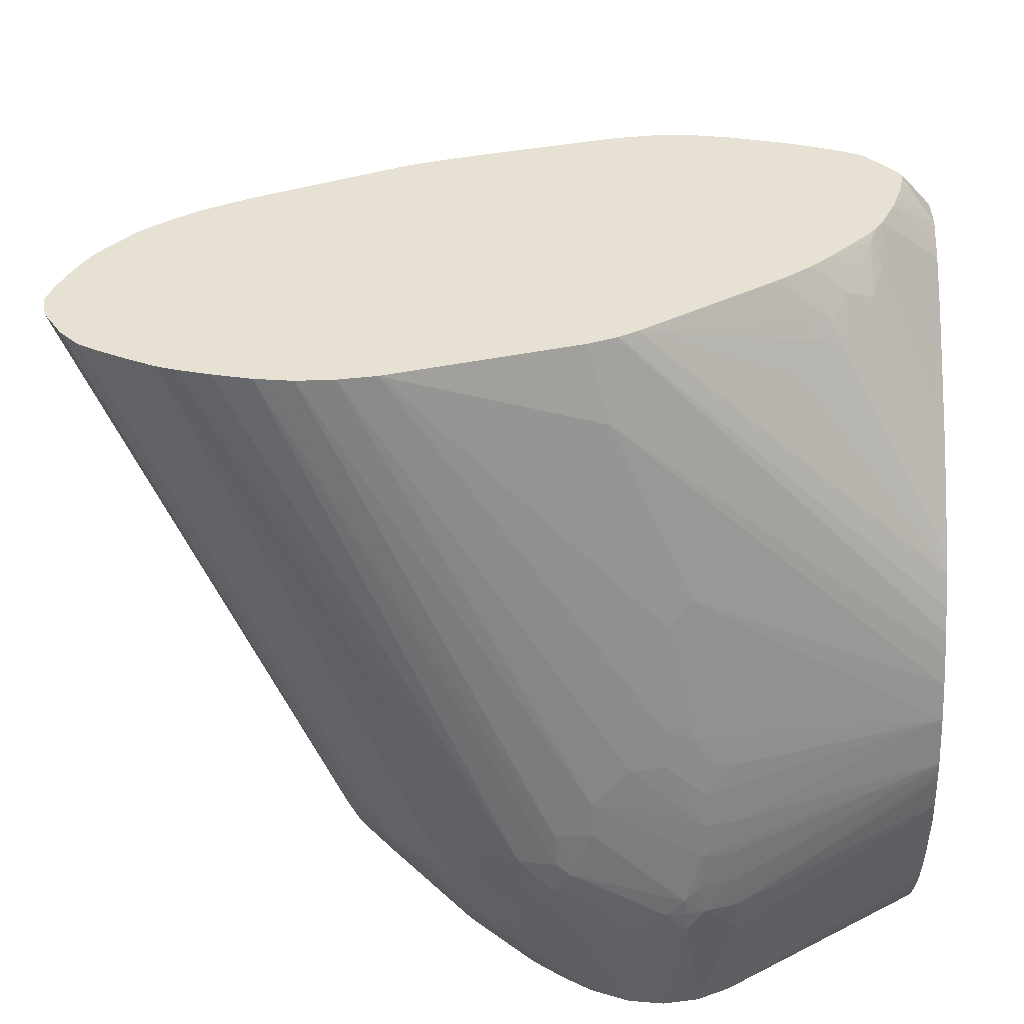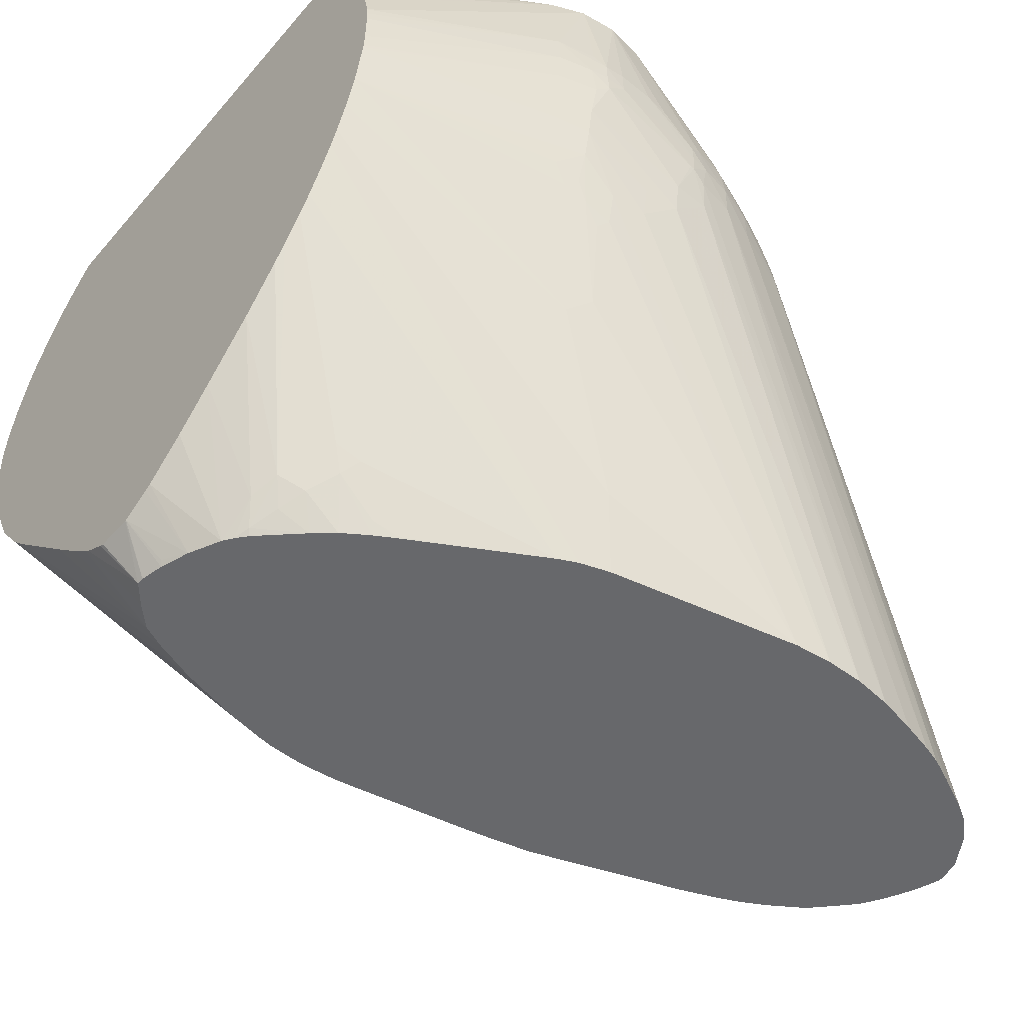
<metadata>
{"format":"obj","ext":"obj","renderer":"f3d","projection":"perspective","resolution":1024,"background":"white","views":[{"elev":-50.7,"azim":1.4,"up":"+Z"},{"elev":-52.4,"azim":140.6,"up":"+Y"}]}
</metadata>
<code>
v 0.01379 0.02098 0.009088
v 0.01379 0.02077 0.009288
v 0.01379 0.02098 -0.01058
v -0.003869 0.02098 0.008295
v 0.01379 0.02045 0.009588
v 0.01379 0.02084 -0.01069
v 0.005253 0.02098 -0.01584
v -0.005477 0.02098 0.007936
v -0.002827 0.01681 0.009256
v 0.01314 0.01314 0.01311
v 0.01314 0.01469 0.01274
v 0.01234 0.01548 0.01238
v 0.01314 0.01564 0.01245
v 0.01379 0.01573 0.01249
v 0.01379 0.0165 0.01215
v 0.01379 0.01778 0.01149
v 0.01379 0.01872 0.01094
v 0.01379 0.01905 0.0107
v 0.01379 0.0195 0.01036
v 0.01379 0.0199 0.01004
v 0.01379 0.02039 -0.01103
v 0.005166 0.02098 -0.01588
v 0.01379 0.01992 -0.01133
v 0.01379 0.01933 -0.01168
v 0.01379 0.01896 -0.01189
v 0.01379 0.01828 -0.01225
v 0.01379 0.01796 -0.01239
v 0.01379 0.01751 -0.01259
v 0.01379 0.01692 -0.01281
v 0.01379 0.01624 -0.01306
v -0.005529 0.02098 0.007921
v -0.003205 0.01578 0.009312
v 0.01314 0.0116 0.01334
v 0.01379 0.0116 0.01343
v 0.01379 0.01314 0.01319
v 0.01379 0.01469 0.01282
v 0.003863 0.02098 -0.01643
v 0.01379 0.01469 -0.01348
v 0.01379 0.01419 -0.01358
v 0.01379 0.01251 -0.01391
v -0.004077 0.01469 0.009091
v -0.006797 0.02098 0.007391
v -0.003306 0.01469 0.009342
v 0.01314 0.01005 0.01339
v 0.01379 0.01005 0.0135
v 0.005413 0.01624 -0.01644
v 0.003787 0.0162 -0.01686
v 0.003221 0.01566 -0.01704
v 0.003766 0.02098 -0.01645
v 0.01379 0.01211 -0.01394
v -0.005411 0.01469 0.008528
v -0.005411 0.01314 0.008618
v -0.004046 0.01314 0.009112
v -0.006842 0.02098 0.007367
v -0.007498 0.01314 0.007606
v -0.006727 0.01314 0.00801
v -0.003275 0.01314 0.009327
v 0.01314 0.008505 0.01323
v 0.01379 0.008505 0.01334
v -0.003754 0.01156 0.009124
v -0.003869 0.01005 0.008983
v 0.005413 0.01469 -0.01649
v 0.003971 0.01469 -0.01688
v 0.01379 0.0116 -0.01396
v 0.003197 0.01469 -0.01703
v 0.002318 0.01469 -0.01708
v 0.002318 0.01583 -0.01707
v 0.002318 0.02098 -0.01665
v -0.005411 0.0116 0.0086
v -0.006786 0.0116 0.00801
v -0.00811 0.02098 0.006604
v -0.008506 0.01314 0.007029
v -0.007561 0.0116 0.007651
v -0.008506 0.0116 0.007133
v 0.01314 0.006959 0.01289
v 0.01379 0.007603 0.01315
v -0.003869 0.008505 0.008774
v -0.003869 0.006959 0.008483
v -0.004772 0.004496 0.007771
v -0.005411 0.01005 0.008486
v -0.005411 0.008505 0.008283
v 0.01379 0.01005 -0.01395
v 0.01379 0.009745 -0.01394
v 0.005413 0.01314 -0.0164
v 0.003718 0.01329 -0.01684
v 0.003103 0.0139 -0.01701
v 0.0006574 0.01456 -0.01706
v 0.000772 0.01574 -0.01706
v -0.001461 0.01222 -0.01702
v -0.001649 0.01222 -0.01702
v -0.001712 0.01314 -0.01703
v -0.0001276 0.01554 -0.01703
v -0.002236 0.01459 -0.01689
v 0.000772 0.02098 -0.01645
v -0.006689 0.01005 0.007953
v -0.007464 0.01005 0.007615
v -0.008186 0.02098 0.006553
v -0.009534 0.01314 0.006379
v -0.009652 0.0116 0.006442
v -0.009718 0.01005 0.006466
v -0.008506 0.01005 0.007124
v 0.01221 0.006035 0.01242
v 0.01314 0.005692 0.01253
v 0.01379 0.006219 0.0128
v 0.01379 0.006959 0.01301
v -0.00325 0.002941 0.007774
v -0.00613 0.006313 0.007717
v -0.005084 0.005411 0.007861
v -0.005855 0.005411 0.007624
v -0.005338 0.003937 0.0074
v -0.004278 0.003465 0.007624
v -0.007262 0.008505 0.007555
v -0.006884 0.006881 0.007513
v 0.01379 0.009317 -0.01391
v 0.005413 0.0116 -0.01625
v 0.01379 0.009139 -0.0139
v 0.003863 0.0116 -0.01663
v -0.0007737 0.01005 -0.0168
v -0.001666 0.01401 -0.01703
v -0.002323 0.01005 -0.01676
v -0.002229 0.01166 -0.01694
v -0.002486 0.01314 -0.01695
v -0.003869 0.01314 -0.0167
v -0.003869 0.01469 -0.01655
v -0.0008397 0.02098 -0.01582
v -0.003869 0.01624 -0.01621
v -0.004789 0.01719 -0.01555
v -0.008506 0.008505 0.007035
v -0.008957 0.02098 0.005804
v -0.01127 0.0116 0.005098
v -0.01043 0.0116 0.005873
v -0.01049 0.01005 0.005933
v -0.009642 0.008505 0.006439
v -0.002323 0.0007738 0.007346
v 0.01314 0.00492 0.01228
v 0.01379 0.004702 0.01235
v -0.003806 0.002382 0.007436
v -0.003869 0.0007738 0.006909
v -0.006957 0.005411 0.007175
v -0.01469 -0.01092 -0.0008946
v -0.01394 -0.01092 -0.0005862
v -0.008652 0.006819 0.006681
v 0.01379 0.006959 -0.01351
v 0.005413 0.01005 -0.01603
v 0.003863 0.01005 -0.01639
v -0.0007737 0.008505 -0.01657
v -0.0116 -0.01092 -0.01341
v -0.01315 -0.01092 -0.01324
v -0.003869 0.0116 -0.01667
v -0.005411 0.0116 -0.01627
v -0.005411 0.01314 -0.01625
v -0.005553 0.01483 -0.01589
v -0.002087 0.02098 -0.01506
v -0.005123 0.01624 -0.01571
v -0.006165 0.01543 -0.01545
v -0.005897 0.01624 -0.01527
v -0.005428 0.0178 -0.01472
v -0.009464 0.007243 0.006328
v -0.009548 0.02098 0.005032
v -0.01096 0.01469 0.00479
v -0.01113 0.01314 0.004957
v -0.01205 0.0116 0.00411
v -0.02012 -0.01092 -0.004615
v -0.01131 0.01005 0.005161
v -0.01042 0.008505 0.005813
v -0.01875 -0.01092 -0.003199
v -0.0186 -0.01092 -0.003059
v -0.01829 -0.01092 -0.002843
v -0.002323 -0.0007718 0.006837
v -0.0005097 -0.003485 0.006325
v 0.01379 0.004502 0.01227
v 0.0003413 -0.004516 0.006143
v 0.000772 -0.006957 0.005221
v -0.00787 -0.01092 0.001602
v -0.007745 -0.01092 0.001644
v -0.01624 -0.01092 -0.001583
v -0.01534 -0.01092 -0.001164
v -0.01659 -0.01092 -0.001772
v 0.01379 0.005411 -0.01307
v 0.003325 -0.0002035 -0.01399
v 0.003468 0.005857 -0.01555
v 0.004499 0.006304 -0.01543
v 0.005034 0.007334 -0.01557
v 0.003863 0.008505 -0.01609
v 0.002318 0.006959 -0.01599
v 0.000772 0.006959 -0.01616
v 0.000772 0.008505 -0.01643
v -0.01005 -0.01092 -0.01339
v -0.01474 -0.01092 -0.0129
v -0.01607 -0.01092 -0.01257
v -0.007776 0.01059 -0.01548
v -0.007776 0.01104 -0.01548
v -0.01685 -0.01092 -0.01232
v -0.006727 0.01314 -0.01573
v -0.006456 0.0144 -0.01561
v -0.005039 0.01899 -0.01424
v -0.003382 0.02098 -0.01412
v -0.007502 0.01314 -0.01532
v -0.009485 0.01268 -0.01407
v -0.006967 0.01483 -0.01509
v -0.008072 0.01469 -0.01424
v -0.006957 0.01614 -0.01442
v -0.006442 0.01738 -0.01418
v -0.01724 -0.01092 -0.002146
v -0.01011 0.02098 0.003865
v -0.01244 0.01262 0.003224
v -0.02069 -0.01092 -0.005483
v -0.02021 -0.01092 -0.004738
v -0.01974 -0.01092 -0.004202
v -0.0009265 -0.003947 0.006053
v 0.01379 0.002938 0.0115
v 0.000772 -0.008032 0.004769
v 0.000772 -0.008803 0.004424
v 0.000772 -0.01005 0.003844
v 0.002318 -0.01005 0.004029
v -0.0007737 -0.005412 0.005541
v -0.0001519 -0.007835 0.004685
v -0.006241 -0.01092 0.002018
v 0.01379 0.004112 -0.01259
v 7.039e-05 -0.007832 -0.01241
v -0.008506 -0.01092 -0.01321
v 0.002318 0.0007738 -0.01445
v 0.002776 0.004827 -0.01541
v 0.002283 0.00537 -0.01563
v 0.003936 0.006875 -0.0157
v -0.008377 0.01157 -0.01508
v -0.007669 0.01207 -0.01543
v -0.01694 -0.01092 -0.01228
v -0.01786 -0.01092 -0.01187
v -0.01921 -0.01092 -0.01121
v -0.006071 0.01841 -0.01379
v -0.004553 0.02002 -0.01384
v -0.004237 0.02098 -0.01325
v -0.009697 0.0116 -0.01424
v -0.007797 0.01556 -0.01398
v -0.01047 0.0116 -0.01354
v -0.01095 0.0127 -0.01257
v -0.0101 0.0132 -0.01318
v -0.01071 0.01373 -0.01223
v -0.009319 0.01552 -0.01242
v -0.01037 0.02098 0.002419
v -0.02166 -0.01081 -0.007713
v -0.02167 -0.01092 -0.007641
v -0.0126 0.01314 0.002332
v -0.02147 -0.01092 -0.007103
v -0.02137 -0.01092 -0.00683
v -0.02109 -0.01092 -0.006237
v 0.01379 0.001686 0.01088
v 0.002318 -0.01092 0.003601
v -0.004751 -0.01092 0.002341
v -0.00027 -0.01092 0.003239
v 0.000772 -0.01092 0.003434
v 0.001178 -0.01092 0.003482
v 0.01379 0.003337 -0.01227
v 0.0004386 -0.01092 -0.01103
v -0.0007494 -0.01092 -0.01143
v -0.02 -0.01092 -0.01075
v -0.007908 0.01723 -0.01258
v -0.006474 0.01892 -0.01275
v -0.005025 0.02053 -0.01281
v -0.004258 0.02098 -0.01323
v -0.02002 -0.01092 -0.01073
v -0.02077 -0.01092 -0.009964
v -0.01127 0.01319 -0.01167
v -0.02151 -0.01092 -0.008758
v -0.01107 0.01421 -0.0112
v -0.009006 0.01665 -0.0116
v -0.01038 0.02098 0.002317
v -0.02166 -0.01081 -0.007767
v -0.02169 -0.01092 -0.007809
v 0.01379 0.001426 0.01072
v 0.002853 -0.01092 0.003592
v 0.003863 -0.01092 0.003571
v 0.01379 0.002323 -0.01176
v 0.001189 -0.01092 -0.01066
v -0.006057 0.01995 -0.01214
v -0.005373 0.02098 -0.01174
v -0.02159 -0.01092 -0.008369
v -0.01184 0.01314 -0.01005
v -0.01123 0.01443 -0.01005
v -0.01004 0.02098 0.0008715
v -0.009253 0.01698 -0.01063
v -0.02169 -0.01092 -0.007854
v 0.01379 0.0001649 0.009833
v 0.004367 -0.01092 0.003506
v 0.01379 0.001127 -0.01109
v 0.007507 -0.007594 -0.009189
v 0.008435 -0.008469 -0.008114
v 0.007875 -0.009402 -0.007812
v 0.006246 -0.01088 -0.007764
v 0.006285 -0.01092 -0.00771
v -0.006321 0.02027 -0.01111
v -0.005421 0.02098 -0.01165
v -0.01001 0.02098 0.0007727
v 0.01379 -0.0002847 0.00951
v 0.00568 -0.01092 0.003284
v 0.01379 0.0003554 -0.01057
v 0.009435 -0.007932 -0.007863
v 0.008907 -0.008962 -0.007498
v 0.007278 -0.01044 -0.007462
v 0.007097 -0.01092 -0.007222
v 0.00848 -0.01092 0.002587
v 0.01005 -0.01092 0.002042
v 0.01379 -0.0007344 0.009127
v 0.007844 -0.01092 0.002766
v 0.01379 -0.0007562 -0.009746
v 0.01068 -0.009065 -0.006052
v 0.009647 -0.009599 -0.006465
v 0.008122 -0.01092 -0.006531
v 0.01096 -0.01092 0.001641
v 0.01379 -0.001056 0.008851
v 0.01379 -0.001462 -0.009207
v 0.01108 -0.009652 -0.005019
v 0.01067 -0.01068 -0.004492
v 0.01016 -0.01014 -0.005507
v 0.01379 -0.003273 -0.007593
v 0.008924 -0.01092 -0.005845
v 0.01098 -0.01092 0.001623
v 0.01379 -0.008047 0.002191
v 0.01379 -0.007123 0.003131
v 0.01379 -0.006374 0.003859
v 0.01379 -0.00554 0.004658
v 0.01379 -0.001562 0.008399
v 0.01119 -0.01092 -0.003526
v 0.0109 -0.01092 -0.00393
v 0.01379 -0.005409 -0.005438
v 0.01053 -0.01092 -0.004355
v 0.009755 -0.01092 -0.005079
v 0.01173 -0.01092 0.0008655
v 0.01379 -0.008256 0.001958
v 0.01379 -0.006917 -0.003849
v 0.01379 -0.008294 -0.002179
v 0.0118 -0.01092 -0.002289
v 0.01239 -0.01092 9.621e-05
v 0.01379 -0.008887 0.0009972
v 0.01242 -0.0109 7.825e-05
v 0.01379 -0.008444 -0.001927
v 0.01379 -0.009071 -0.0007718
v 0.01231 -0.01073 -0.001254
v 0.0122 -0.01092 -0.001128
v 0.0124 -0.01092 5.43e-05
v 0.01379 -0.008996 0.0007817
v 0.01379 -0.009074 -0.0007269
v 0.01242 -0.0109 -0.0002211
v 0.0124 -0.01092 -0.000236
f 155 198 199
f 155 199 200
f 155 200 156
f 156 200 201
f 156 201 202
f 156 202 203
f 156 203 157
f 157 203 196
f 162 206 207
f 158 204 178
f 159 205 206
f 162 208 163
f 159 206 162
f 159 162 160
f 162 207 208
f 160 162 161
f 155 195 198
f 158 168 204
f 154 195 155
f 146 187 186
f 153 157 196
f 145 186 187
f 163 209 164
f 145 185 186
f 145 187 146
f 146 186 188
f 146 188 147
f 148 189 149
f 149 189 190
f 149 190 150
f 150 191 192
f 150 192 151
f 150 190 193
f 150 193 191
f 151 192 194
f 151 194 152
f 152 194 195
f 152 195 154
f 153 196 197
f 164 209 166
f 192 229 230
f 169 210 170
f 182 225 183
f 183 225 184
f 184 224 185
f 185 224 221
f 185 221 188
f 185 188 186
f 191 193 192
f 192 226 227
f 192 227 194
f 192 193 228
f 192 228 229
f 192 230 226
f 194 227 198
f 194 198 195
f 196 203 231
f 145 184 185
f 196 231 197
f 181 225 182
f 181 184 225
f 181 224 184
f 181 223 224
f 170 210 172
f 171 173 212
f 171 212 213
f 171 213 214
f 171 214 215
f 171 215 211
f 172 210 216
f 172 216 217
f 169 175 210
f 172 217 173
f 175 218 216
f 175 216 210
f 179 219 220
f 179 220 180
f 180 220 221
f 180 221 222
f 180 222 181
f 181 222 223
f 173 217 212
f 143 145 144
f 140 177 176
f 143 183 184
f 140 246 245
f 140 245 243
f 140 243 270
f 140 270 283
f 140 283 278
f 140 278 265
f 140 265 263
f 140 263 262
f 140 262 257
f 140 257 230
f 140 230 229
f 140 229 228
f 140 228 193
f 140 193 190
f 140 190 189
f 140 189 148
f 140 148 147
f 140 247 246
f 140 207 247
f 140 208 207
f 140 163 208
f 135 169 170
f 136 170 172
f 136 172 173
f 136 173 171
f 138 141 174
f 138 174 175
f 138 175 169
f 139 142 176
f 140 147 188
f 139 176 177
f 197 231 232
f 140 176 178
f 140 178 204
f 140 204 168
f 140 168 167
f 140 167 166
f 140 166 209
f 140 209 163
f 139 177 140
f 140 188 221
f 140 221 256
f 140 256 255
f 140 285 273
f 140 273 272
f 140 272 249
f 140 249 253
f 140 253 252
f 140 252 251
f 140 251 250
f 140 250 218
f 140 296 285
f 140 218 175
f 140 174 141
f 338 340 339
f 142 158 178
f 142 178 176
f 143 179 180
f 143 180 181
f 143 181 182
f 143 182 183
f 140 175 174
f 143 184 145
f 140 305 296
f 140 303 302
f 140 255 275
f 140 275 291
f 140 291 301
f 140 301 309
f 140 309 317
f 140 317 328
f 140 328 327
f 140 327 325
f 140 302 305
f 140 325 324
f 140 333 340
f 140 340 345
f 140 345 341
f 140 341 334
f 140 334 329
f 140 329 318
f 140 318 310
f 140 310 303
f 140 324 333
f 197 232 233
f 259 267 276
f 198 234 199
f 290 300 291
f 291 300 301
f 292 294 293
f 295 302 303
f 295 303 304
f 295 296 305
f 295 305 302
f 297 306 307
f 297 307 298
f 298 307 308
f 298 308 299
f 299 309 301
f 299 301 300
f 299 308 309
f 303 310 311
f 303 311 304
f 306 312 307
f 289 299 300
f 289 300 290
f 288 299 289
f 288 298 299
f 271 285 284
f 274 286 275
f 275 287 288
f 275 288 289
f 275 289 290
f 275 290 291
f 275 286 287
f 276 282 292
f 307 313 314
f 276 292 293
f 278 283 279
f 281 294 282
f 282 294 292
f 284 285 296
f 284 296 295
f 286 297 298
f 286 298 288
f 286 288 287
f 276 293 277
f 271 273 285
f 307 314 315
f 307 312 316
f 329 334 330
f 330 334 336
f 330 336 335
f 332 337 333
f 333 337 338
f 333 338 339
f 333 339 340
f 334 341 336
f 335 336 342
f 336 343 342
f 336 341 345
f 336 345 344
f 336 344 343
f 338 343 344
f 338 344 345
f 338 345 340
f 135 170 136
f 324 332 333
f 324 331 332
f 324 326 331
f 318 330 319
f 307 316 313
f 308 317 309
f 308 315 317
f 310 318 319
f 310 319 320
f 310 320 321
f 310 321 322
f 310 322 323
f 307 315 308
f 310 323 311
f 313 325 314
f 313 316 326
f 313 326 324
f 314 327 328
f 314 328 317
f 314 317 315
f 314 325 327
f 318 329 330
f 313 324 325
f 268 283 269
f 268 279 283
f 268 280 279
f 212 217 213
f 213 217 250
f 213 250 251
f 213 251 214
f 214 252 215
f 214 251 252
f 215 252 253
f 215 253 249
f 216 218 217
f 217 218 250
f 219 254 255
f 219 255 220
f 220 255 256
f 220 256 221
f 221 224 223
f 221 223 222
f 226 230 257
f 211 249 248
f 211 215 249
f 206 247 207
f 206 246 247
f 199 235 201
f 199 201 200
f 199 234 236
f 199 236 237
f 199 237 238
f 199 238 235
f 201 235 203
f 201 203 202
f 226 257 234
f 203 235 239
f 203 240 231
f 205 241 242
f 205 242 243
f 205 243 244
f 205 244 206
f 206 244 243
f 206 243 245
f 206 245 246
f 203 239 240
f 226 234 227
f 231 240 258
f 231 258 259
f 248 249 272
f 248 272 273
f 248 273 271
f 254 274 255
f 255 274 275
f 258 267 259
f 259 276 260
f 260 277 261
f 242 268 269
f 260 276 277
f 265 278 279
f 265 279 266
f 266 279 280
f 266 280 281
f 266 281 282
f 266 282 267
f 267 282 276
f 268 281 280
f 264 265 266
f 198 227 234
f 242 270 243
f 242 269 283
f 231 259 260
f 231 260 233
f 231 233 232
f 233 260 261
f 234 257 236
f 235 238 239
f 236 257 262
f 236 262 263
f 242 283 270
f 236 263 237
f 237 239 238
f 237 263 265
f 237 265 264
f 239 264 266
f 239 266 240
f 240 267 258
f 240 266 267
f 241 268 242
f 237 264 239
f 134 169 135
f 93 124 94
f 133 168 158
f 4 17 18
f 4 18 19
f 4 19 20
f 4 20 5
f 6 21 7
f 7 21 23
f 7 23 24
f 7 24 25
f 7 25 26
f 7 26 27
f 7 27 28
f 7 28 29
f 7 29 30
f 7 30 22
f 8 31 32
f 8 32 9
f 9 32 33
f 4 16 17
f 4 15 16
f 4 14 15
f 4 13 14
f 1 241 205
f 1 205 159
f 1 159 129
f 1 129 97
f 1 97 71
f 1 71 54
f 1 54 42
f 1 42 31
f 9 33 10
f 1 31 8
f 1 4 2
f 2 4 5
f 3 6 7
f 4 8 9
f 4 9 10
f 4 10 11
f 4 11 12
f 4 12 13
f 1 8 4
f 1 268 241
f 10 33 34
f 10 35 36
f 41 52 53
f 41 53 43
f 42 54 55
f 42 55 56
f 42 56 51
f 43 53 57
f 43 57 44
f 44 58 59
f 44 59 45
f 44 57 60
f 44 60 61
f 44 61 58
f 46 62 63
f 46 63 48
f 46 48 47
f 46 50 64
f 46 64 62
f 41 51 52
f 41 42 51
f 40 50 46
f 37 40 46
f 10 36 11
f 11 36 13
f 11 13 12
f 13 36 14
f 22 30 38
f 22 38 39
f 22 39 40
f 22 40 37
f 10 34 35
f 31 41 32
f 32 41 43
f 32 43 33
f 33 44 45
f 33 45 34
f 33 43 44
f 37 46 47
f 37 47 48
f 37 48 49
f 31 42 41
f 48 65 66
f 1 281 268
f 1 293 294
f 1 284 295
f 1 295 304
f 1 304 311
f 1 311 323
f 1 323 322
f 1 322 321
f 1 321 320
f 1 320 319
f 1 319 330
f 1 330 335
f 1 335 342
f 1 342 343
f 1 343 338
f 1 338 337
f 1 337 332
f 1 332 331
f 1 331 326
f 134 138 169
f 1 248 271
f 1 211 248
f 1 171 211
f 1 2 5
f 1 5 20
f 1 20 19
f 1 19 18
f 1 18 17
f 1 17 16
f 1 16 15
f 1 15 14
f 1 326 316
f 1 14 36
f 1 35 34
f 1 34 45
f 1 45 59
f 1 59 76
f 1 76 105
f 1 105 104
f 1 104 136
f 1 136 171
f 1 36 35
f 1 294 281
f 1 316 312
f 1 306 297
f 1 24 23
f 1 23 21
f 1 21 6
f 1 6 3
f 1 3 7
f 1 7 22
f 1 22 37
f 1 37 49
f 1 49 68
f 1 68 94
f 1 94 125
f 1 125 153
f 1 153 197
f 1 197 233
f 1 233 261
f 1 261 277
f 1 277 293
f 1 25 24
f 1 26 25
f 1 27 26
f 1 28 27
f 1 297 286
f 1 286 274
f 1 274 254
f 1 254 219
f 1 219 179
f 1 179 143
f 1 143 116
f 1 116 114
f 1 312 306
f 1 114 83
f 1 82 64
f 1 64 50
f 1 50 40
f 1 40 39
f 1 39 38
f 1 38 30
f 1 30 29
f 1 29 28
f 1 83 82
f 48 66 67
f 1 271 284
f 48 68 49
f 102 134 103
f 103 134 135
f 103 135 136
f 103 136 104
f 106 111 137
f 106 137 138
f 106 138 134
f 107 113 139
f 107 139 109
f 107 109 108
f 109 139 110
f 110 138 111
f 110 139 140
f 110 140 141
f 110 141 138
f 111 138 137
f 112 128 113
f 102 106 134
f 101 133 128
f 100 132 133
f 100 133 101
f 90 122 91
f 91 122 119
f 92 119 93
f 93 119 122
f 93 122 123
f 93 123 124
f 94 124 126
f 94 126 127
f 113 128 142
f 94 127 125
f 95 128 112
f 96 101 128
f 97 129 130
f 97 130 131
f 97 131 98
f 98 131 99
f 99 131 132
f 99 132 100
f 95 96 128
f 90 121 122
f 113 142 139
f 116 143 144
f 128 133 158
f 128 158 142
f 129 159 160
f 129 160 161
f 129 161 130
f 130 161 162
f 130 162 163
f 130 163 164
f 130 164 132
f 130 132 131
f 132 165 133
f 132 164 166
f 132 166 167
f 132 167 165
f 133 165 167
f 133 167 168
f 48 67 68
f 127 157 153
f 127 156 157
f 127 155 156
f 127 154 155
f 117 144 145
f 117 145 146
f 117 146 118
f 118 146 120
f 120 147 148
f 120 148 121
f 120 146 147
f 121 148 149
f 115 116 117
f 121 149 122
f 123 149 150
f 123 150 151
f 123 151 124
f 124 151 152
f 124 152 126
f 125 127 153
f 126 152 154
f 126 154 127
f 122 149 123
f 90 120 121
f 116 144 117
f 89 118 90
f 61 81 77
f 62 64 82
f 62 82 83
f 62 83 63
f 63 83 84
f 63 84 85
f 63 85 86
f 63 86 65
f 65 86 66
f 66 87 88
f 66 88 67
f 66 86 89
f 66 89 90
f 66 90 91
f 66 91 87
f 67 88 68
f 68 88 92
f 61 80 81
f 60 69 61
f 58 79 75
f 58 78 79
f 48 63 65
f 90 118 120
f 51 56 52
f 52 69 53
f 52 56 70
f 52 70 69
f 53 69 60
f 53 60 57
f 68 92 93
f 54 71 72
f 55 73 56
f 55 72 74
f 55 74 73
f 56 73 70
f 58 75 76
f 58 76 59
f 58 61 77
f 58 77 78
f 54 72 55
f 68 93 94
f 61 69 80
f 69 95 80
f 79 109 110
f 79 110 111
f 79 111 106
f 80 95 112
f 80 112 113
f 80 113 81
f 83 114 84
f 84 115 85
f 79 108 109
f 84 114 116
f 85 115 117
f 85 117 86
f 86 117 118
f 86 118 89
f 87 91 88
f 69 70 95
f 88 91 119
f 88 119 92
f 84 116 115
f 78 108 79
f 81 113 107
f 73 74 100
f 77 108 78
f 71 97 98
f 71 98 99
f 71 99 72
f 72 99 74
f 73 100 101
f 73 101 96
f 70 96 95
f 74 99 100
f 75 103 104
f 75 104 105
f 75 105 76
f 75 79 106
f 75 106 102
f 77 81 107
f 77 107 108
f 75 102 103
f 70 73 96

</code>
